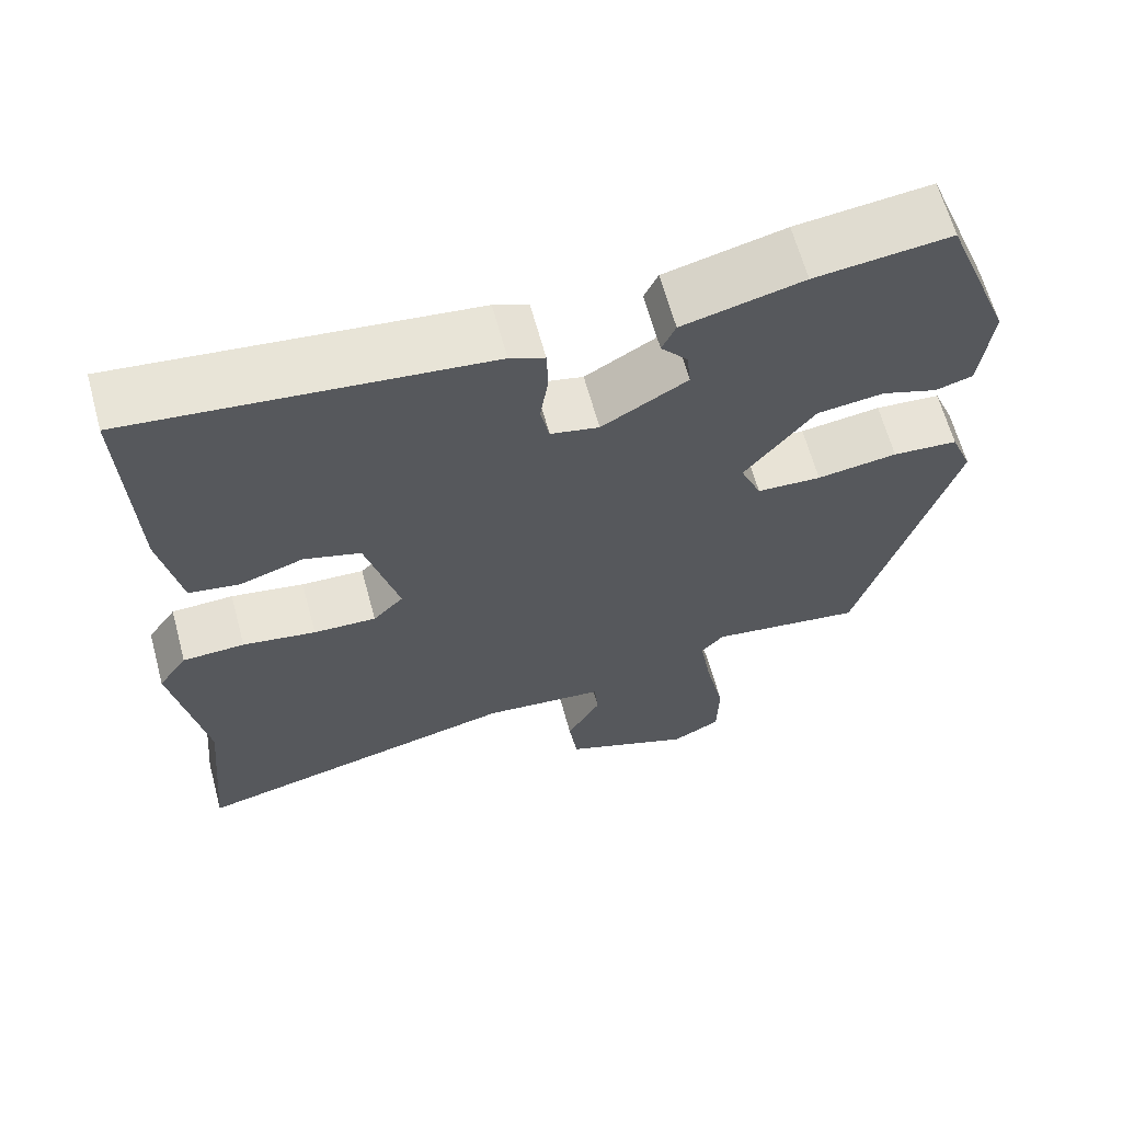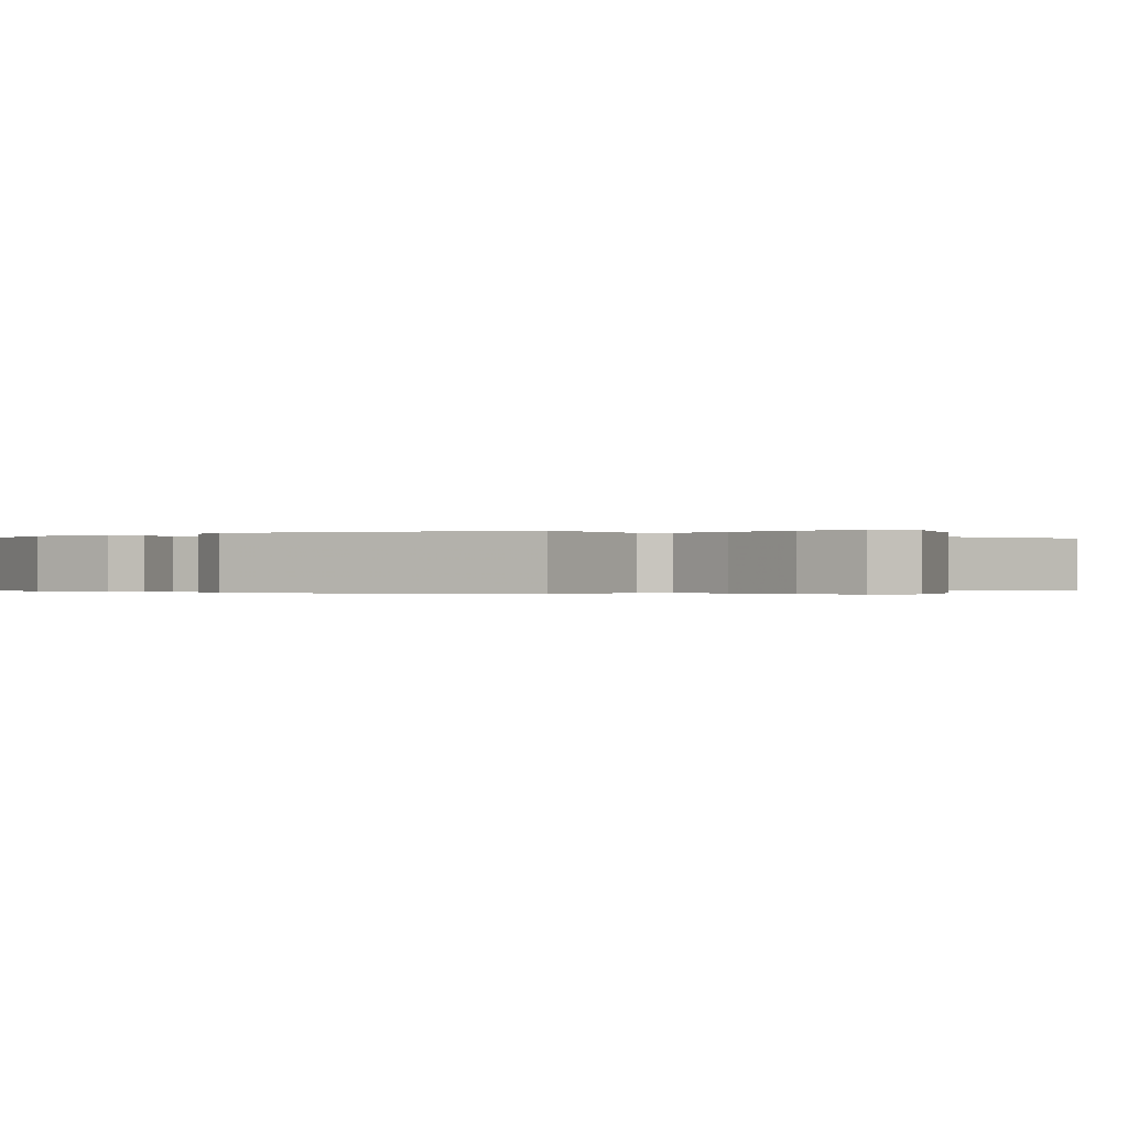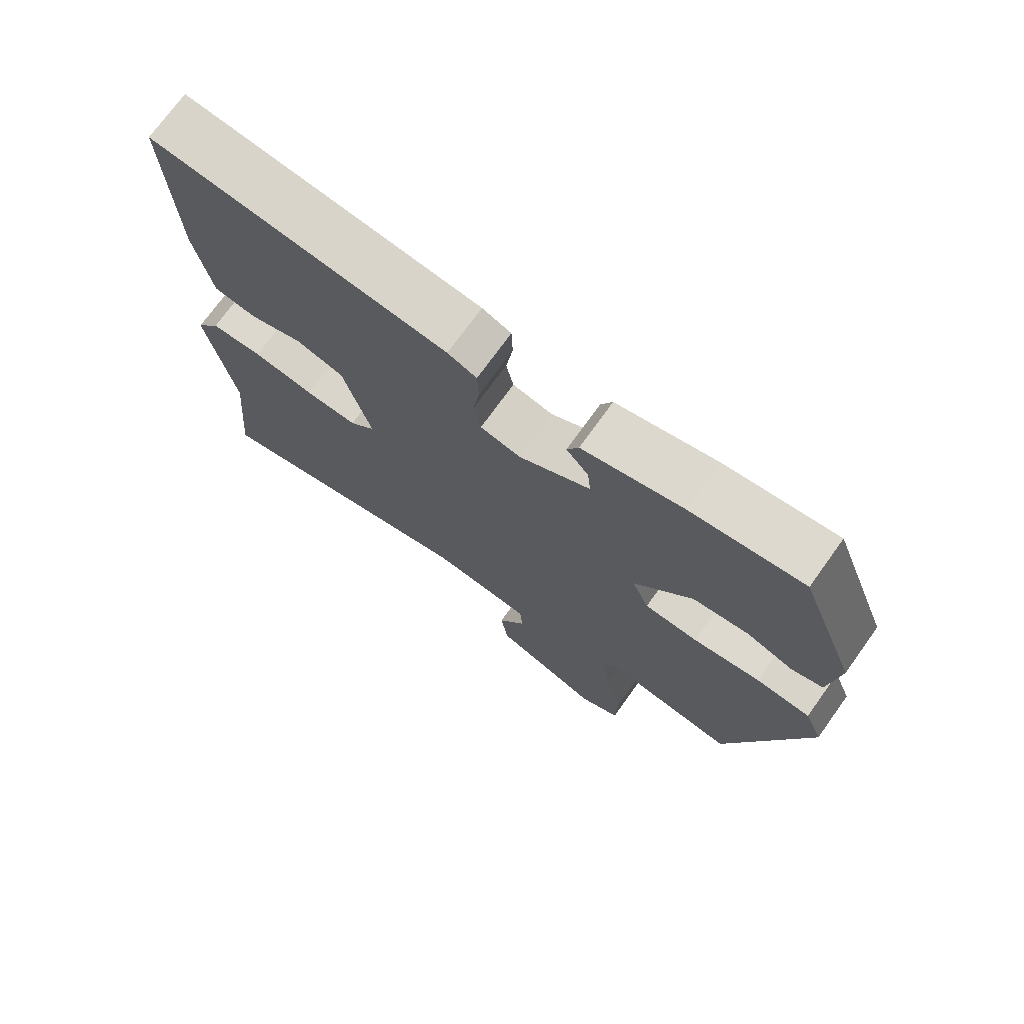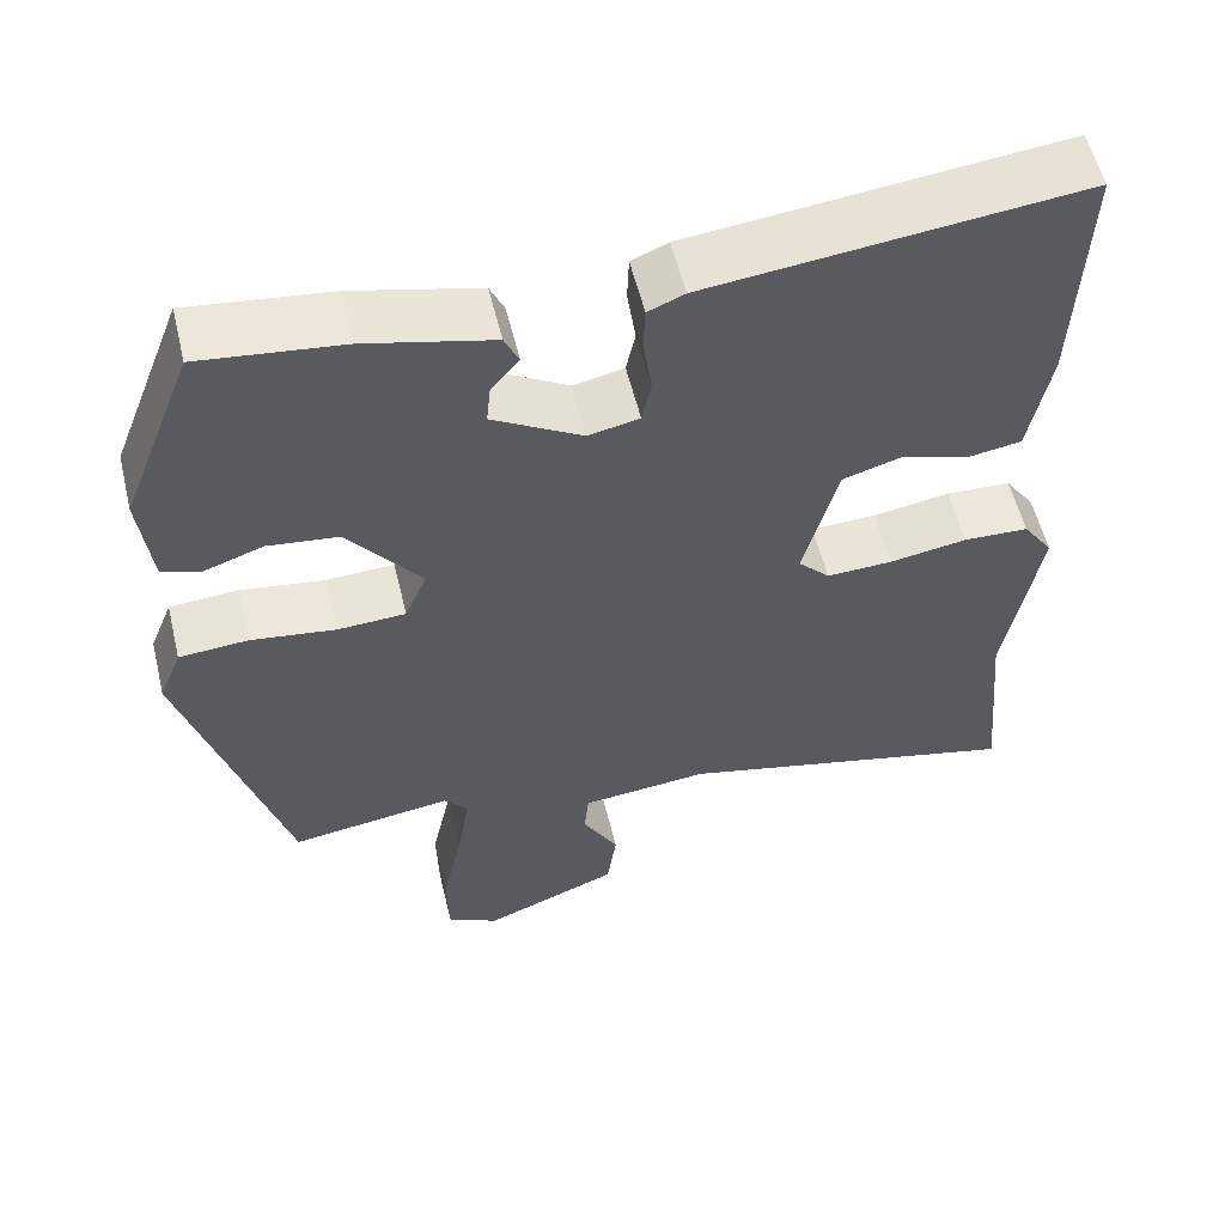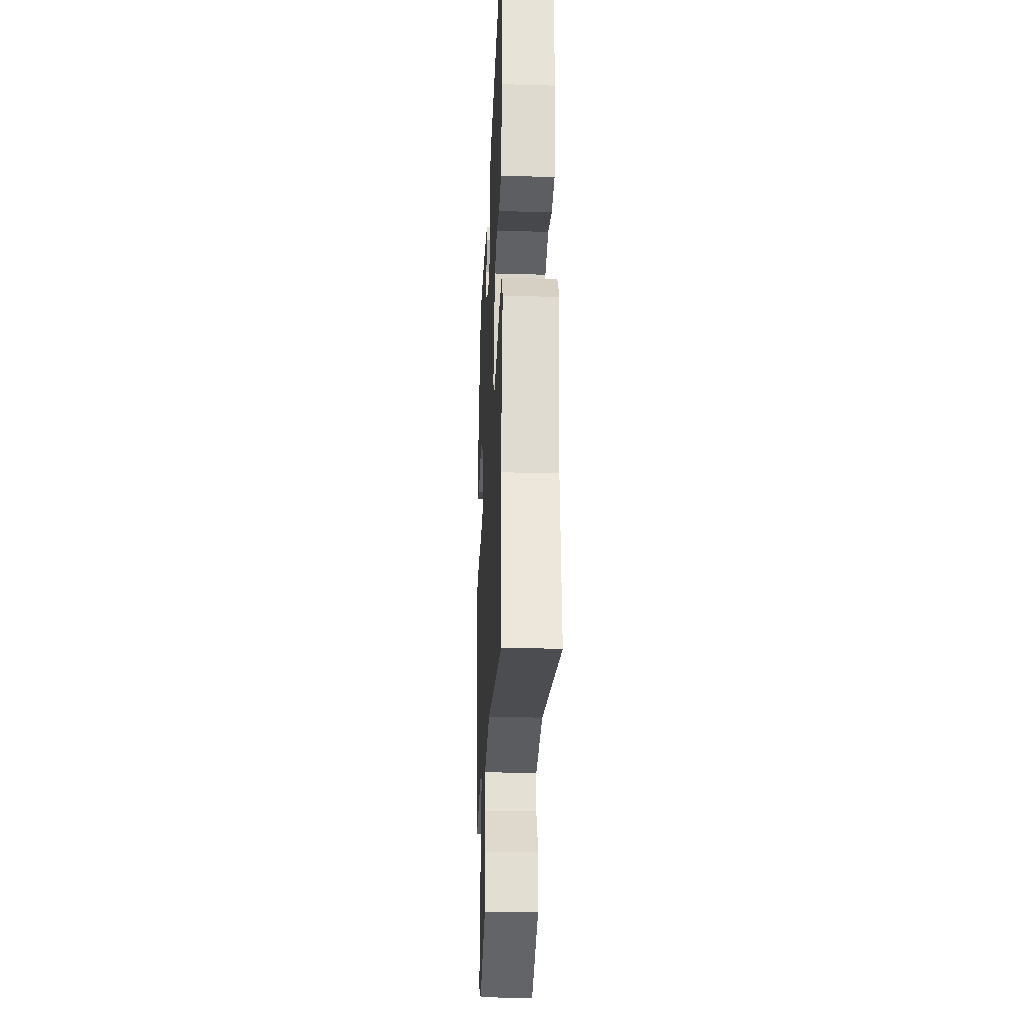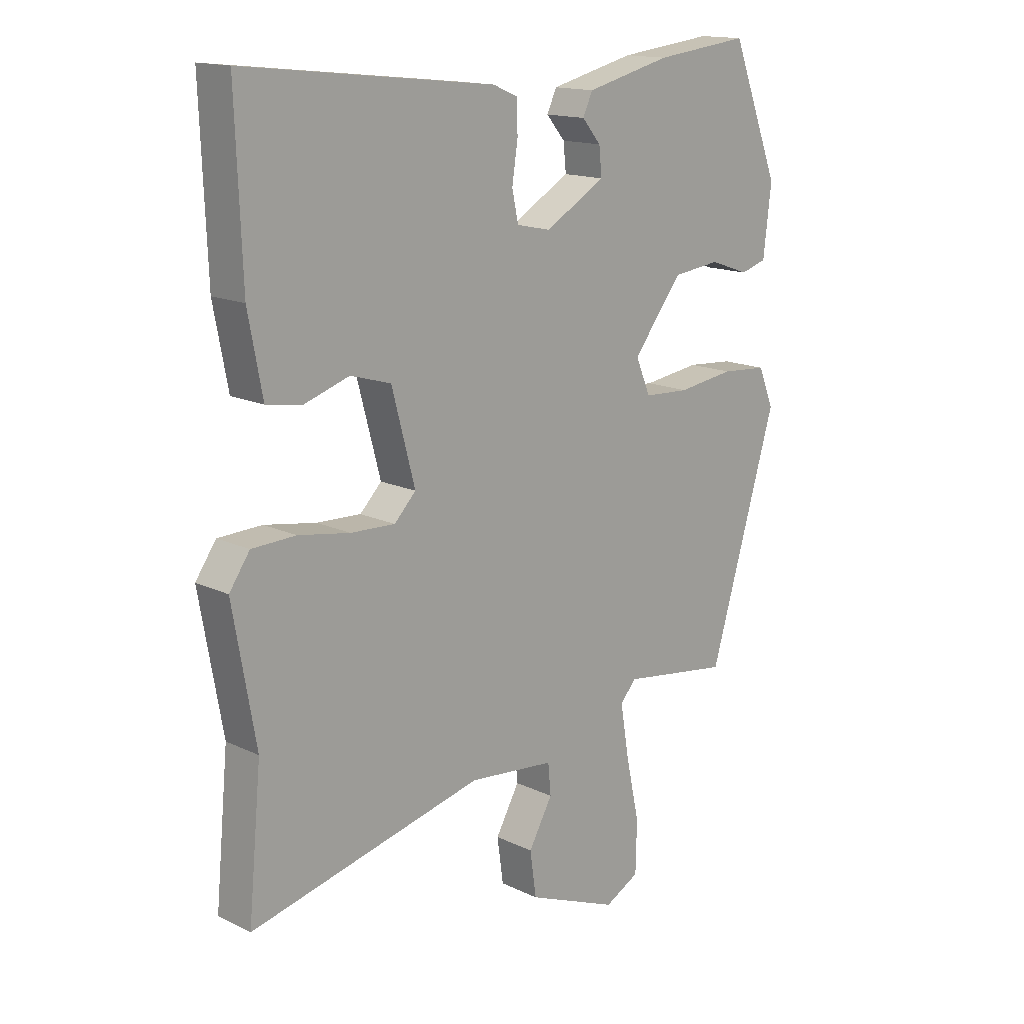
<metadata>
{"format":"obj","ext":"obj","renderer":"f3d","projection":"perspective","resolution":1024,"background":"white","views":[{"elev":64.2,"azim":-15.2,"up":"+Z"},{"elev":-0.2,"azim":130.0,"up":"+Y"},{"elev":73.2,"azim":35.7,"up":"+Z"},{"elev":56.5,"azim":166.4,"up":"+Z"},{"elev":-29.3,"azim":-92.5,"up":"+Z"},{"elev":15.3,"azim":-44.7,"up":"+Z"}]}
</metadata>
<code>
v -0.499 0.07 0.5
v -0.06 0.07 0.452
v -0.017 0.07 0.434
v -0.015 0.07 0.379
v -0.025 0.07 0.312
v -0.014 0.07 0.26
v 0.046 0.07 0.247
v 0.152 0.07 0.309
v 0.147 0.07 0.357
v 0.114 0.07 0.396
v 0.131 0.07 0.433
v 0.28 0.07 0.47
v 0.447 0.07 0.49
v 0.532 0.07 0.272
v 0.518 0.07 0.152
v 0.472 0.07 0.138
v 0.403 0.07 0.162
v 0.32 0.07 0.152
v 0.233 0.07 0.041
v 0.259 0.07 -0.021
v 0.339 0.07 -0.025
v 0.439 0.07 -0.011
v 0.52 0.07 -0.017
v 0.547 0.07 -0.084
v 0.428 0.07 -0.487
v 0.237 0.07 -0.46
v 0.209 0.07 -0.492
v 0.224 0.07 -0.583
v 0.248 0.07 -0.694
v 0.246 0.07 -0.785
v 0.185 0.07 -0.817
v 0.024 0.07 -0.752
v 0.013 0.07 -0.673
v 0.055 0.07 -0.598
v 0.05 0.07 -0.544
v -0.101 0.07 -0.529
v -0.512 0.07 -0.628
v -0.489 0.07 -0.384
v -0.529 0.07 -0.156
v -0.493 0.07 -0.104
v -0.416 0.07 -0.101
v -0.325 0.07 -0.116
v -0.247 0.07 -0.119
v -0.209 0.07 -0.08
v -0.25 0.07 0.074
v -0.321 0.07 0.095
v -0.4 0.07 0.069
v -0.463 0.07 0.079
v -0.488 0.07 0.211
v -0.499 0 0.5
v -0.06 0 0.452
v -0.017 0 0.434
v -0.015 0 0.379
v -0.025 0 0.312
v -0.014 0 0.26
v 0.046 0 0.247
v 0.152 0 0.309
v 0.147 0 0.357
v 0.114 0 0.396
v 0.131 0 0.433
v 0.28 0 0.47
v 0.447 0 0.49
v 0.532 0 0.272
v 0.518 0 0.152
v 0.472 0 0.138
v 0.403 0 0.162
v 0.32 0 0.152
v 0.233 0 0.041
v 0.259 0 -0.021
v 0.339 0 -0.025
v 0.439 0 -0.011
v 0.52 0 -0.017
v 0.547 0 -0.084
v 0.428 0 -0.487
v 0.237 0 -0.46
v 0.209 0 -0.492
v 0.224 0 -0.583
v 0.248 0 -0.694
v 0.246 0 -0.785
v 0.185 0 -0.817
v 0.024 0 -0.752
v 0.013 0 -0.673
v 0.055 0 -0.598
v 0.05 0 -0.544
v -0.101 0 -0.529
v -0.512 0 -0.628
v -0.489 0 -0.384
v -0.529 0 -0.156
v -0.493 0 -0.104
v -0.416 0 -0.101
v -0.325 0 -0.116
v -0.247 0 -0.119
v -0.209 0 -0.08
v -0.25 0 0.074
v -0.321 0 0.095
v -0.4 0 0.069
v -0.463 0 0.079
v -0.488 0 0.211
f 3 4 5
f 2 3 5
f 1 2 5
f 49 1 5
f 48 49 5
f 47 48 5
f 46 47 5
f 45 46 5 6
f 44 45 6 7
f 40 41 42
f 39 40 42
f 38 39 42
f 38 42 43
f 37 38 43
f 36 37 43
f 35 36 43 44
f 32 33 34
f 31 32 34
f 30 31 34
f 29 30 34
f 28 29 34
f 27 28 34 35
f 44 7 8
f 35 44 8
f 27 35 8
f 26 27 8
f 24 25 26
f 23 24 26
f 22 23 26
f 21 22 26
f 15 16 17
f 14 15 17
f 13 14 17
f 12 13 17
f 11 12 17
f 10 11 17
f 9 10 17
f 9 17 18
f 8 9 18 19
f 20 21 26
f 19 20 26
f 8 19 26
f 54 53 52
f 54 52 51
f 54 51 50
f 54 50 98
f 54 98 97
f 54 97 96
f 54 96 95
f 55 54 95 94
f 56 55 94 93
f 91 90 89
f 91 89 88
f 91 88 87
f 92 91 87
f 92 87 86
f 92 86 85
f 93 92 85 84
f 83 82 81
f 83 81 80
f 83 80 79
f 83 79 78
f 83 78 77
f 84 83 77 76
f 57 56 93
f 57 93 84
f 57 84 76
f 57 76 75
f 75 74 73
f 75 73 72
f 75 72 71
f 75 71 70
f 66 65 64
f 66 64 63
f 66 63 62
f 66 62 61
f 66 61 60
f 66 60 59
f 66 59 58
f 67 66 58
f 68 67 58 57
f 75 70 69
f 75 69 68
f 75 68 57
f 1 50 51 2
f 2 51 52 3
f 3 52 53 4
f 4 53 54 5
f 5 54 55 6
f 6 55 56 7
f 7 56 57 8
f 8 57 58 9
f 9 58 59 10
f 10 59 60 11
f 11 60 61 12
f 12 61 62 13
f 13 62 63 14
f 14 63 64 15
f 15 64 65 16
f 16 65 66 17
f 17 66 67 18
f 18 67 68 19
f 19 68 69 20
f 20 69 70 21
f 21 70 71 22
f 22 71 72 23
f 23 72 73 24
f 24 73 74 25
f 25 74 75 26
f 26 75 76 27
f 27 76 77 28
f 28 77 78 29
f 29 78 79 30
f 30 79 80 31
f 31 80 81 32
f 32 81 82 33
f 33 82 83 34
f 34 83 84 35
f 35 84 85 36
f 36 85 86 37
f 37 86 87 38
f 38 87 88 39
f 39 88 89 40
f 40 89 90 41
f 41 90 91 42
f 42 91 92 43
f 43 92 93 44
f 44 93 94 45
f 45 94 95 46
f 46 95 96 47
f 47 96 97 48
f 48 97 98 49
f 49 98 50 1

</code>
